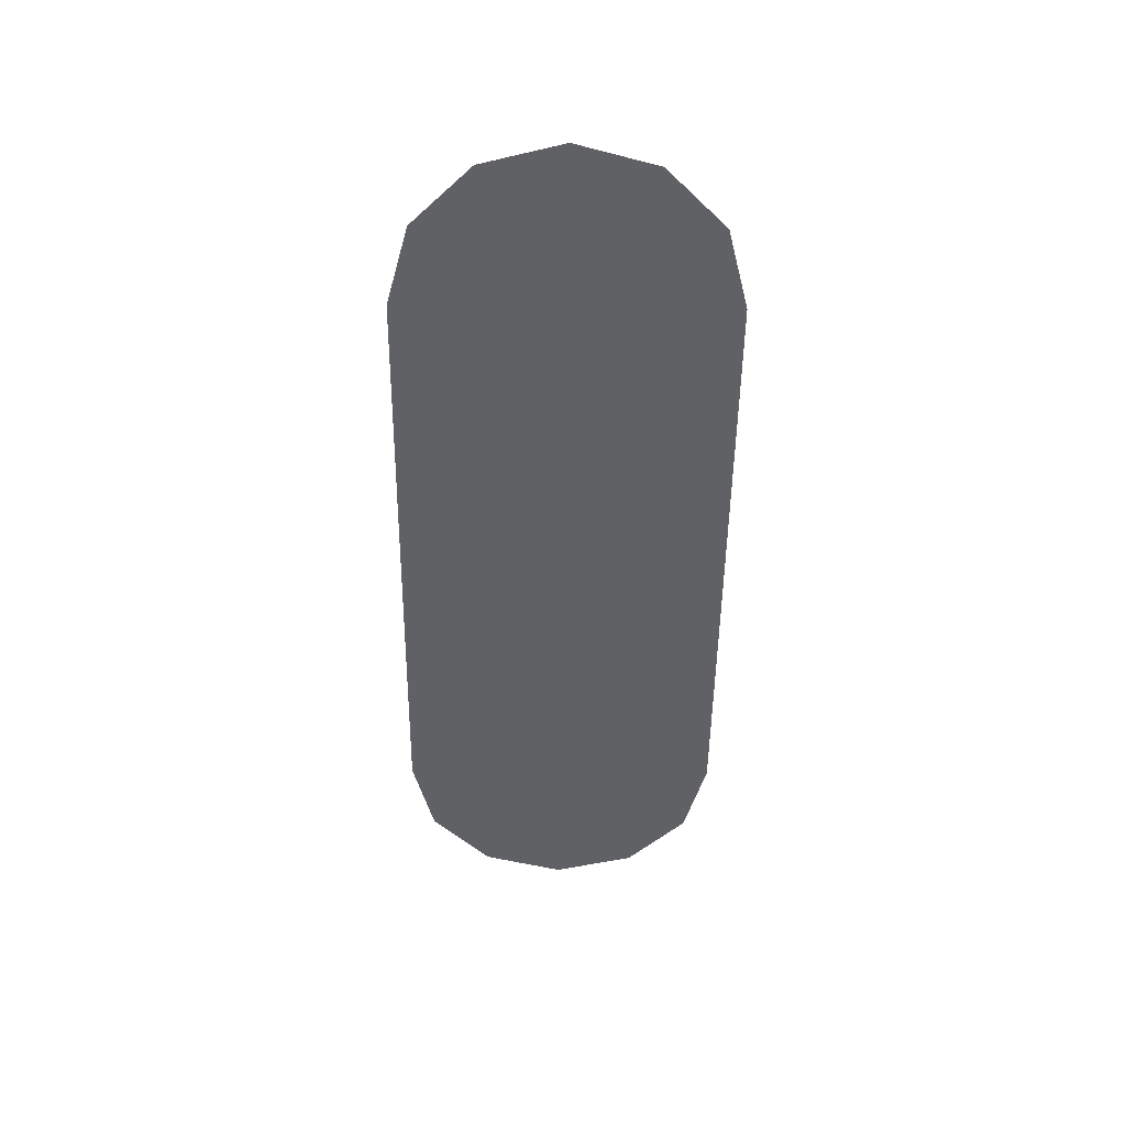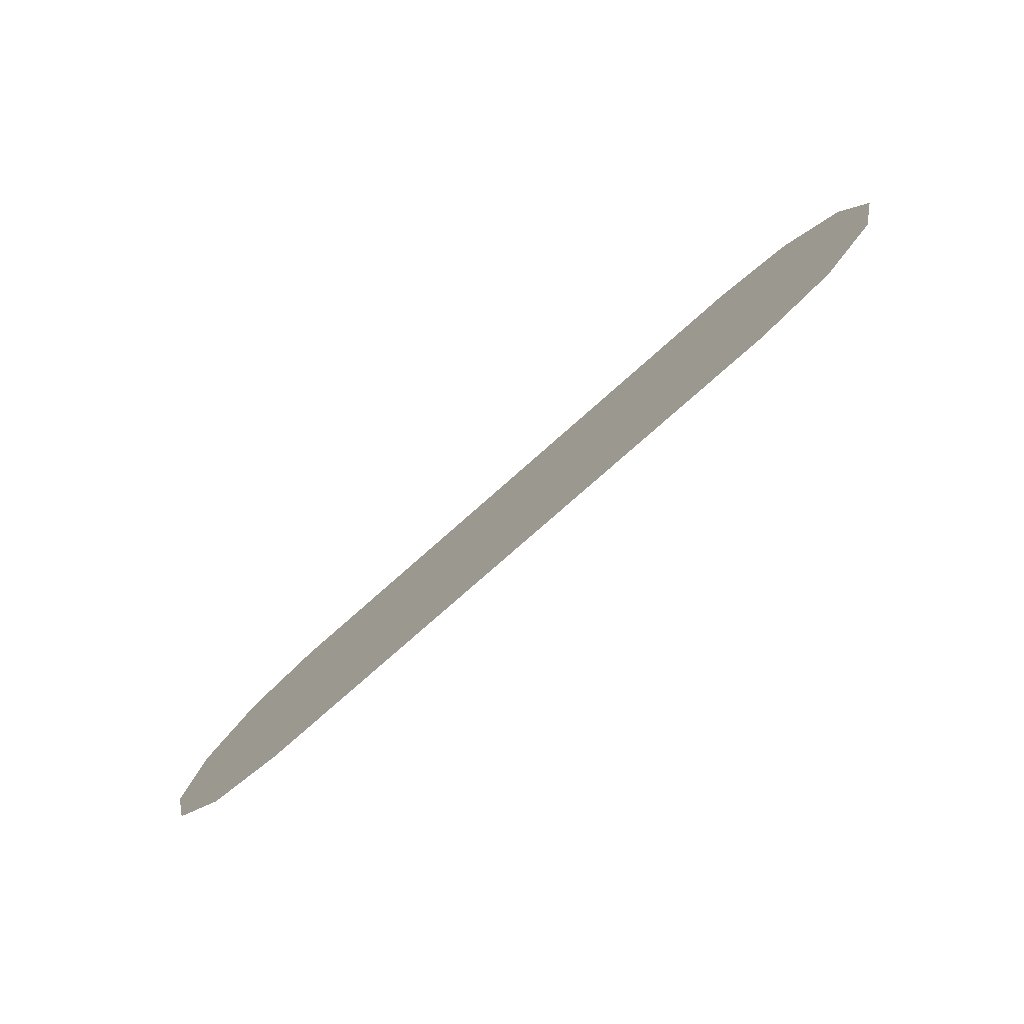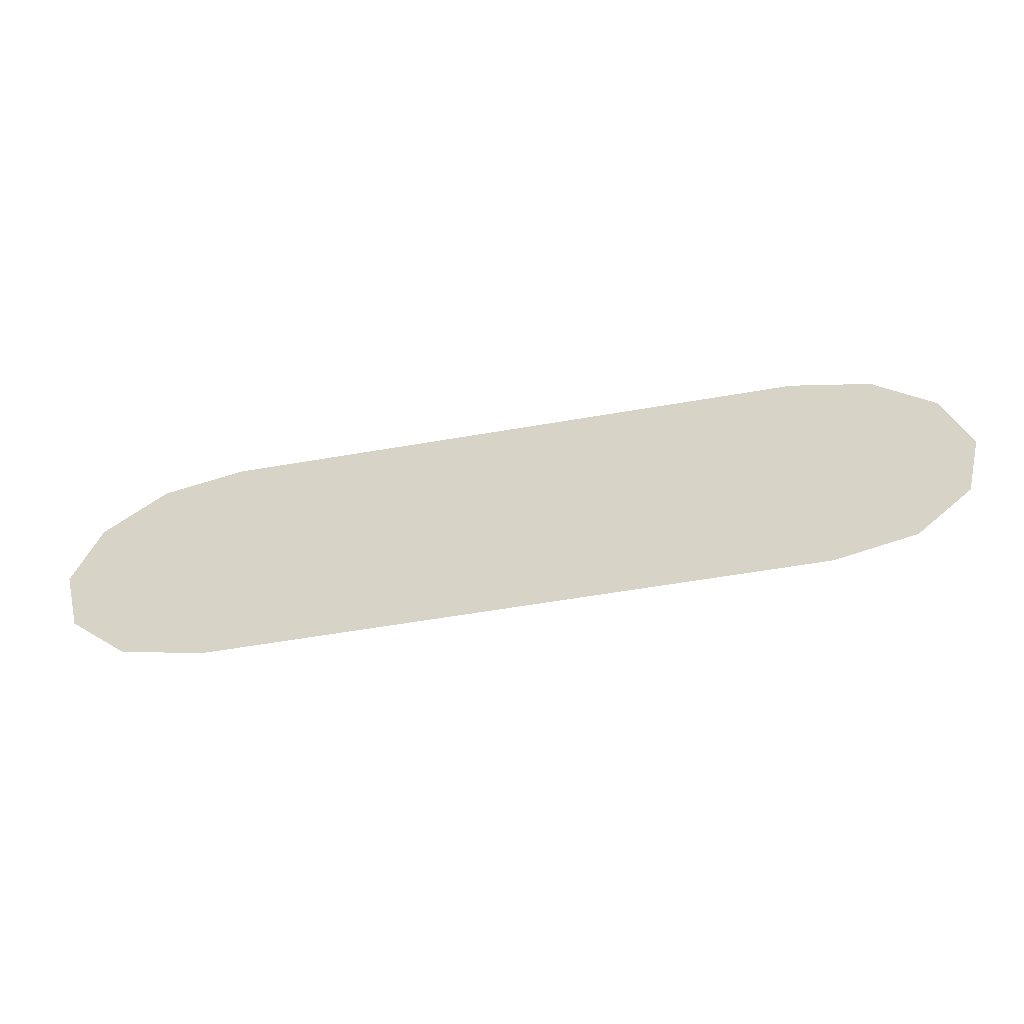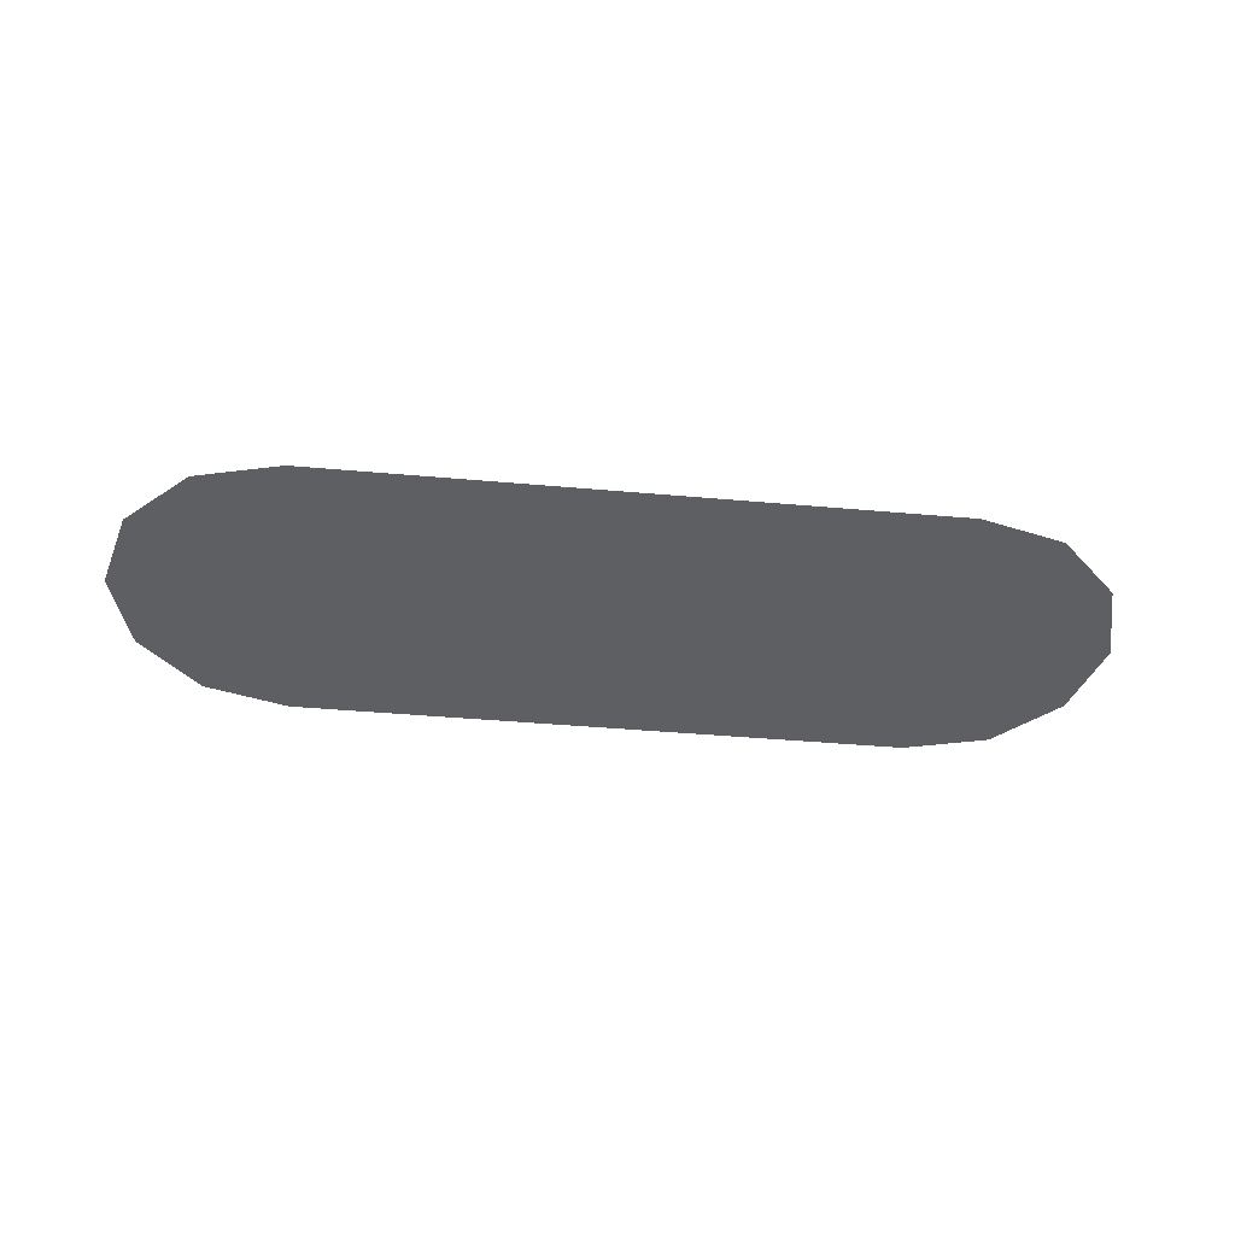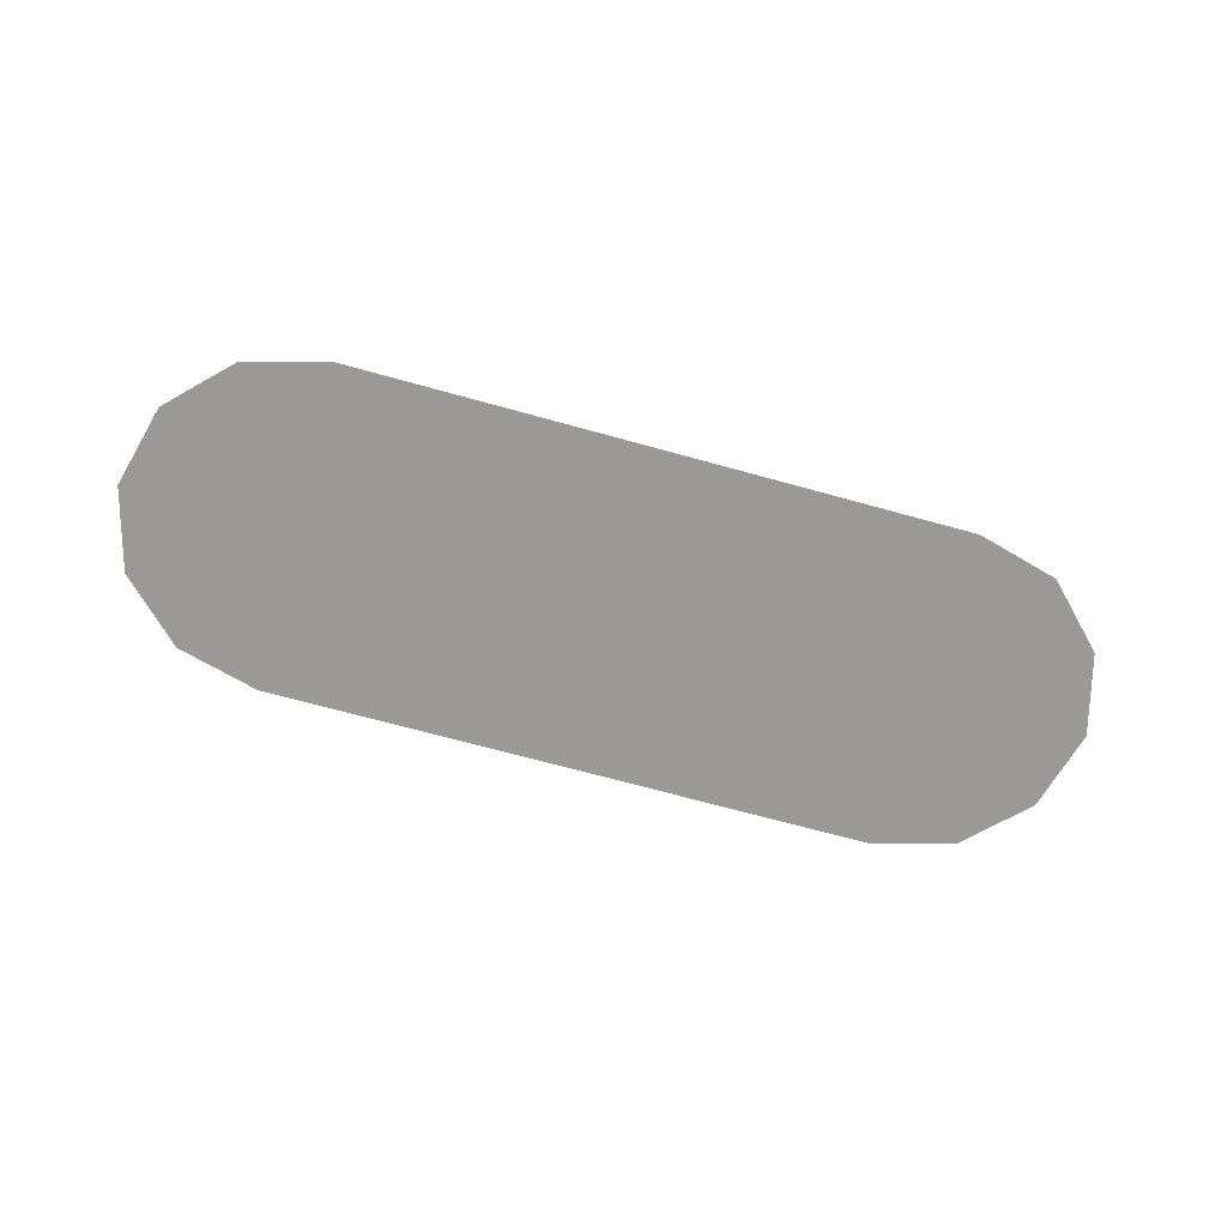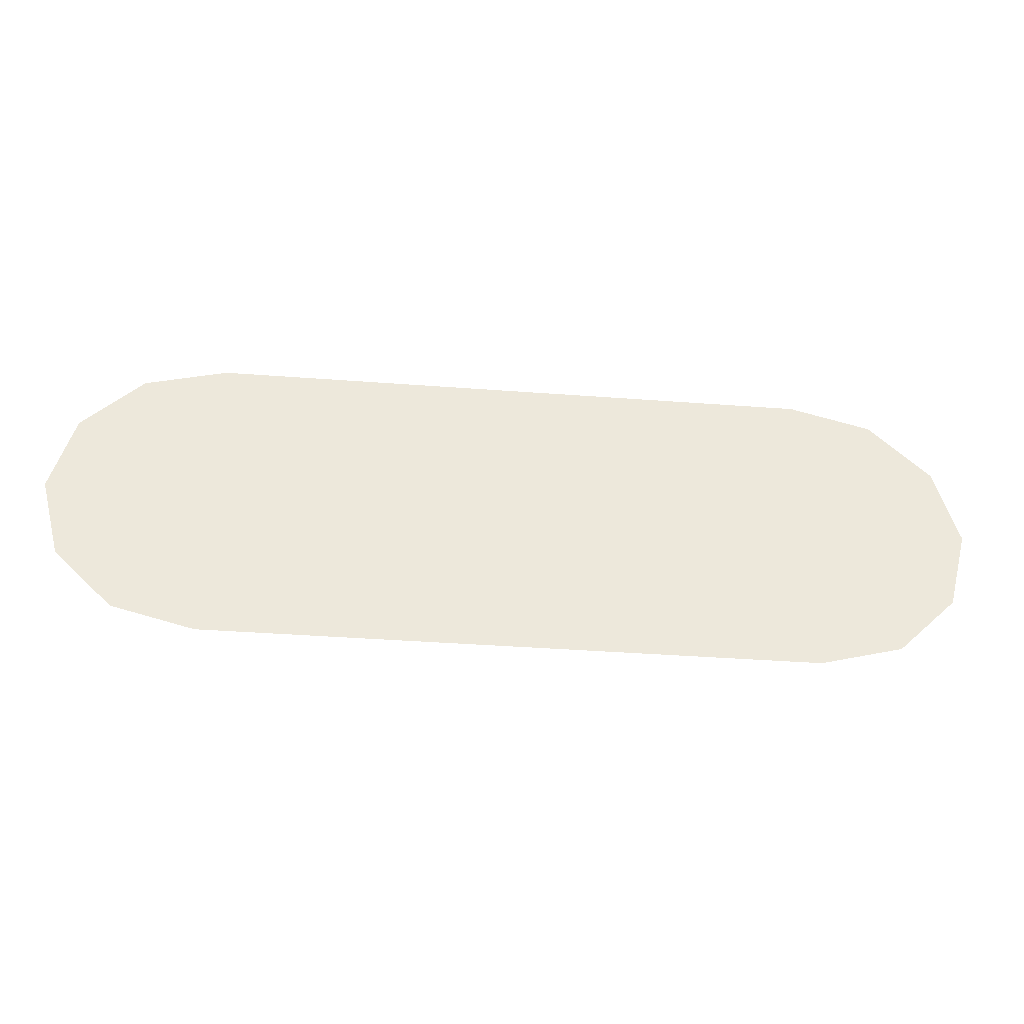
<metadata>
{"format":"obj","ext":"obj","renderer":"f3d","projection":"perspective","resolution":1024,"background":"white","views":[{"elev":-50.3,"azim":89.3,"up":"+Y"},{"elev":-76.8,"azim":41.6,"up":"+Z"},{"elev":-56.8,"azim":10.3,"up":"+Z"},{"elev":-41.4,"azim":173.8,"up":"+Y"},{"elev":-68.9,"azim":-15.5,"up":"+Y"},{"elev":-38.2,"azim":174.5,"up":"+Z"}]}
</metadata>
<code>
o Sink_7_Sink_7_0_GeomSubset_2
v 0.3185 0.1783 -0.0637
v 0.324 0.1783 -0.05549
v 0.3197 0.1817 -0.05549
v -0.00125 0.1817 -0.05549
v 0.324 -0.1433 -0.05549
v 0.3197 0.1817 0.06906
v 0.324 0.1783 0.06906
v 0.3122 0.1759 0.07964
v 0.2984 0.1579 0.01438
v 0.2944 0.1566 0.008529
v 0.2937 0.1617 0.01386
v 0.2913 0.159 0.008043
v 0.3167 0.1718 0.07964
v 0.2934 0.1619 0.07396
v 0.2966 0.1638 0.07964
v 0.2984 0.1579 0.07396
v 0.3024 0.1592 0.07964
v -0.00125 0.1817 0.06906
v -0.00125 0.1783 -0.0637
v 0.3188 -0.1433 -0.0637
v -0.00125 0.1619 0.01331
v -0.00125 0.155 0.008834
v 0.324 -0.1433 0.06904
v 0.2984 -0.1432 0.07564
v 0.3167 -0.1435 0.0796
v 0.3013 -0.1433 0.0795
v -0.00125 0.159 0.007936
v -0.00125 0.1759 0.07964
v -0.00125 0.1619 0.07396
v 0.3188 -0.1712 -0.0637
v -0.321 0.1783 -0.0637
v 0.324 -0.1712 -0.05549
v 0.2976 -0.144 0.07188
v 0.3146 -0.1775 -0.05549
v -0.3222 0.1817 -0.05549
v 0.3146 -0.1775 0.06906
v -0.00125 -0.1712 -0.0637
v -0.00125 -0.144 0.07186
v 0.324 -0.1712 0.06906
v -0.2938 0.159 0.008005
v 0.3167 -0.1685 0.07964
v -0.2959 0.1619 0.07396
v 0.2984 -0.1563 0.07964
v -0.3147 0.1759 0.07964
v 0.3119 -0.1717 0.07964
v -0.00125 -0.1775 -0.05549
v -0.00125 -0.1433 -0.0637
v -0.3222 0.1817 0.06906
v -0.2962 0.1617 0.01386
v -0.3265 0.1783 -0.05549
v -0.2969 0.1554 0.008725
v -0.3213 -0.1433 -0.0637
v -0.00125 -0.1563 0.07964
v -0.00125 -0.1793 0.06898
v -0.3009 0.1579 0.01438
v -0.3009 0.1579 0.07396
v -0.3265 0.1783 0.06906
v -0.2991 0.1638 0.07964
v -0.3192 0.1718 0.07964
v -0.3049 0.1592 0.07964
v -0.00125 -0.1735 0.07964
v -0.3213 -0.1712 -0.0637
v -0.3171 -0.1775 -0.05549
v -0.3009 -0.1432 0.07564
v -0.3265 -0.1433 -0.05549
v -0.3038 -0.1433 0.0795
v -0.3265 -0.1433 0.06904
v -0.3001 -0.144 0.07184
v -0.3192 -0.1435 0.0796
v -0.3171 -0.1775 0.06906
v -0.3144 -0.1717 0.07964
v -0.3265 -0.1712 -0.05549
v -0.3009 -0.1563 0.07964
v -0.3265 -0.1712 0.06906
v -0.3192 -0.1685 0.07964
v -0.00125 0.1638 0.07964
v -0.00125 0.0759 -0.0637
v 0.01517 0.1407 0.01202
v 0.0254 0.1313 0.0135
v -0.00125 0.1451 0.01017
v 0.02834 0.1174 0.01569
v -0.01763 0.1406 0.01202
v 0.0237 0.1032 0.01794
v -0.02788 0.1312 0.0135
v 0.01496 0.09432 0.01934
v -0.03084 0.1174 0.01569
v -0.00125 0.0911 0.02018
v -0.0262 0.1032 0.01794
v -0.01746 0.09432 0.01934
v 0.3186 0.0759 -0.0637
v 0.324 0.0759 -0.05549
v 0.324 0.0759 0.06906
v 0.3167 0.0759 0.07963
v 0.3021 0.0759 0.0796
v 0.2984 0.0759 0.07442
v -0.3009 0.0759 0.07442
v -0.3046 0.0759 0.0796
v -0.3192 0.0759 0.07963
v -0.3265 0.0759 0.06906
v -0.3265 0.0759 -0.05549
v -0.3211 0.0759 -0.0637
v 0.2984 0.0759 0.03106
v 0.2953 0.07589 0.02553
v -0.2978 0.07589 0.02549
v -0.3009 0.0759 0.03106
v 0.1572 0.08644 0.0233
v 0.1562 0.1254 0.01508
v 0.1573 0.0196 0.03739
v -0.1597 0.08633 0.0233
v -0.1587 0.125 0.01514
v -0.1598 0.01956 0.03737
v 0.01013 0.1337 0.002853
v 0.01721 0.1272 0.003882
v -0.001249 0.1368 0.001576
v 0.01925 0.1176 0.005397
v -0.0126 0.1337 0.002855
v 0.01604 0.1078 0.006959
v -0.01969 0.1272 0.003882
v 0.00998 0.1016 0.007926
v -0.02174 0.1176 0.005395
v -0.001249 0.0994 0.008508
v -0.01853 0.1078 0.006956
v -0.01248 0.1016 0.007924
v -0.001246 0.1177 0.005299
v -0.0218 0.128 0.01193
v -0.01311 0.1366 0.01041
v -0.001246 0.1397 0.009848
v 0.01062 0.1366 0.01041
v 0.0193 0.128 0.01193
v 0.02249 0.1163 0.01402
v 0.0193 0.1047 0.0161
v 0.01062 0.0961 0.01763
v -0.001246 0.09297 0.01819
v -0.01311 0.0961 0.01763
v -0.0218 0.1047 0.0161
v -0.02498 0.1163 0.01402
v -0.02052 0.1279 0.01551
v -0.01237 0.1359 0.01408
v -0.001246 0.1389 0.01355
v 0.009882 0.1359 0.01408
v 0.01803 0.1279 0.01551
v 0.02101 0.117 0.01747
v 0.01803 0.106 0.01942
v 0.009882 0.09798 0.02085
v -0.001246 0.09504 0.02138
v -0.01237 0.09798 0.02085
v -0.02052 0.106 0.01942
v -0.0235 0.117 0.01747
v -0.01735 0.1255 0.01239
v -0.01054 0.1322 0.01119
v -0.001246 0.1346 0.01075
v 0.008049 0.1322 0.01119
v 0.01485 0.1255 0.01239
v 0.01734 0.1163 0.01402
v 0.01485 0.1072 0.01565
v 0.008049 0.1005 0.01685
v -0.001246 0.09803 0.01728
v -0.01054 0.1005 0.01685
v -0.01735 0.1072 0.01565
v -0.01984 0.1163 0.01402
v -0.01735 0.1238 0.003121
v -0.01054 0.1305 0.001926
v -0.001246 0.1147 0.004755
v -0.001246 0.133 0.001488
v 0.008049 0.1305 0.001926
v 0.01485 0.1238 0.003121
v 0.01734 0.1147 0.004755
v 0.01485 0.1055 0.006388
v 0.008049 0.09883 0.007584
v -0.001246 0.09638 0.008021
v -0.01054 0.09883 0.007584
v -0.01735 0.1055 0.006388
v -0.01984 0.1147 0.004755
v -0.01667 0.1258 0.0164
v -0.01132 0.123 0.01847
v -0.01288 0.1173 0.01949
v -0.01906 0.117 0.01796
v -0.01015 0.1322 0.01525
v -0.007064 0.1272 0.01772
v -0.001248 0.1346 0.01483
v -0.001246 0.1288 0.01745
v 0.007659 0.1322 0.01525
v 0.004572 0.1272 0.01772
v 0.01418 0.1258 0.0164
v 0.008831 0.123 0.01847
v 0.01656 0.117 0.01796
v 0.01039 0.1173 0.01949
v 0.01418 0.1083 0.01953
v 0.008831 0.1116 0.02051
v 0.007659 0.1019 0.02067
v 0.004572 0.1074 0.02126
v -0.001246 0.09951 0.02109
v -0.001245 0.1059 0.02154
v -0.01015 0.1019 0.02067
v -0.007064 0.1074 0.02126
v -0.01667 0.1083 0.01953
v -0.01132 0.1116 0.02051
v -0.001246 0.1173 0.01949
v -0.01923 0.1268 0.01382
v -0.01163 0.1343 0.01248
v -0.001246 0.1371 0.01199
v 0.009136 0.1343 0.01248
v 0.01673 0.1268 0.01382
v 0.01952 0.1166 0.01564
v 0.01673 0.1064 0.01747
v 0.009135 0.09892 0.0188
v -0.001246 0.09619 0.01929
v -0.01163 0.09892 0.0188
v -0.01923 0.1064 0.01747
v -0.02201 0.1166 0.01564
v -0.01699 0.1609 0.06692
v -0.01494 0.1609 0.06897
v -0.01215 0.1609 0.06972
v -0.01215 0.1609 0.05853
v -0.01494 0.1609 0.05928
v -0.01699 0.1609 0.06133
v -0.01774 0.1609 0.06413
v -0.01715 0.1598 0.06702
v -0.01503 0.1598 0.06913
v -0.01215 0.1598 0.0699
v -0.01215 0.1598 0.05835
v -0.01503 0.1598 0.05912
v -0.01715 0.1598 0.06124
v -0.01792 0.1598 0.06413
v -0.01753 0.1594 0.06724
v -0.01526 0.1594 0.06951
v -0.01215 0.1594 0.07034
v -0.01215 0.1594 0.05791
v -0.01526 0.1594 0.05874
v -0.01753 0.1594 0.06102
v -0.01836 0.1594 0.06413
v -0.01791 0.1598 0.06746
v -0.01547 0.1598 0.06989
v -0.01215 0.1598 0.07078
v -0.01215 0.1598 0.05747
v -0.01547 0.1598 0.05836
v -0.01791 0.1598 0.0608
v -0.0188 0.1598 0.06413
v -0.01807 0.1609 0.06755
v -0.01557 0.1609 0.07005
v -0.01215 0.1609 0.07097
v -0.01215 0.1609 0.05729
v -0.01557 0.1609 0.0582
v -0.01807 0.1609 0.06071
v -0.01899 0.1609 0.06413
v -0.01791 0.1619 0.06746
v -0.01547 0.1619 0.06989
v -0.01215 0.1619 0.07078
v -0.01215 0.1619 0.05747
v -0.01547 0.1619 0.05836
v -0.01791 0.1619 0.0608
v -0.0188 0.1619 0.06413
v -0.01753 0.1623 0.06724
v -0.01526 0.1623 0.06951
v -0.01215 0.1623 0.07034
v -0.01215 0.1623 0.05791
v -0.01526 0.1623 0.05874
v -0.01753 0.1623 0.06102
v -0.01836 0.1623 0.06413
v -0.01715 0.1619 0.06702
v -0.01503 0.1619 0.06913
v -0.01215 0.1619 0.0699
v -0.01215 0.1619 0.05835
v -0.01503 0.1619 0.05912
v -0.01715 0.1619 0.06124
v -0.01792 0.1619 0.06413
v -0.01727 0.16 0.06708
v -0.0151 0.16 0.06925
v -0.01215 0.16 0.07004
v -0.01215 0.16 0.05821
v -0.0151 0.16 0.05901
v -0.01727 0.16 0.06117
v -0.01806 0.16 0.06413
v -0.01215 0.16 0.06413
v 0.009648 0.1609 0.06972
v 0.01245 0.1609 0.06897
v 0.009648 0.1598 0.0699
v 0.01254 0.1598 0.06913
v 0.01449 0.1609 0.06692
v 0.01465 0.1598 0.06702
v 0.01524 0.1609 0.06413
v 0.01543 0.1598 0.06413
v 0.01449 0.1609 0.06133
v 0.01465 0.1598 0.06124
v 0.01245 0.1609 0.05928
v 0.01254 0.1598 0.05912
v 0.009648 0.1609 0.05853
v 0.009648 0.1598 0.05835
v 0.009648 0.1594 0.07034
v 0.01276 0.1594 0.06951
v 0.01503 0.1594 0.06724
v 0.01587 0.1594 0.06413
v 0.01503 0.1594 0.06102
v 0.01276 0.1594 0.05874
v 0.009648 0.1594 0.05791
v 0.009648 0.1598 0.07078
v 0.01298 0.1598 0.06989
v 0.01541 0.1598 0.06746
v 0.01631 0.1598 0.06413
v 0.01541 0.1598 0.0608
v 0.01298 0.1598 0.05836
v 0.009648 0.1598 0.05747
v 0.009648 0.1609 0.07097
v 0.01307 0.1609 0.07005
v 0.01557 0.1609 0.06755
v 0.01649 0.1609 0.06413
v 0.01557 0.1609 0.06071
v 0.01307 0.1609 0.0582
v 0.009648 0.1609 0.05729
v 0.009648 0.1619 0.07078
v 0.01298 0.1619 0.06989
v 0.01541 0.1619 0.06746
v 0.01631 0.1619 0.06413
v 0.01541 0.1619 0.0608
v 0.01298 0.1619 0.05836
v 0.009648 0.1619 0.05747
v 0.009648 0.1623 0.07034
v 0.01276 0.1623 0.06951
v 0.01503 0.1623 0.06724
v 0.01587 0.1623 0.06413
v 0.01503 0.1623 0.06102
v 0.01276 0.1623 0.05874
v 0.009648 0.1623 0.05791
v 0.009648 0.1619 0.0699
v 0.01254 0.1619 0.06913
v 0.01465 0.1619 0.06702
v 0.01543 0.1619 0.06413
v 0.01465 0.1619 0.06124
v 0.01254 0.1619 0.05912
v 0.009648 0.1619 0.05835
v 0.009648 0.16 0.07004
v 0.009648 0.16 0.06413
v 0.0126 0.16 0.06925
v 0.01477 0.16 0.06708
v 0.01556 0.16 0.06413
v 0.01477 0.16 0.06117
v 0.0126 0.16 0.05901
v 0.009648 0.16 0.05821
f 274 267 268 269
f 332 331 333 334
f 332 334 335 336
f 332 336 337 338
f 274 270 271 272
f 274 272 273 267
f 274 269 331 332
f 270 274 332 338

</code>
